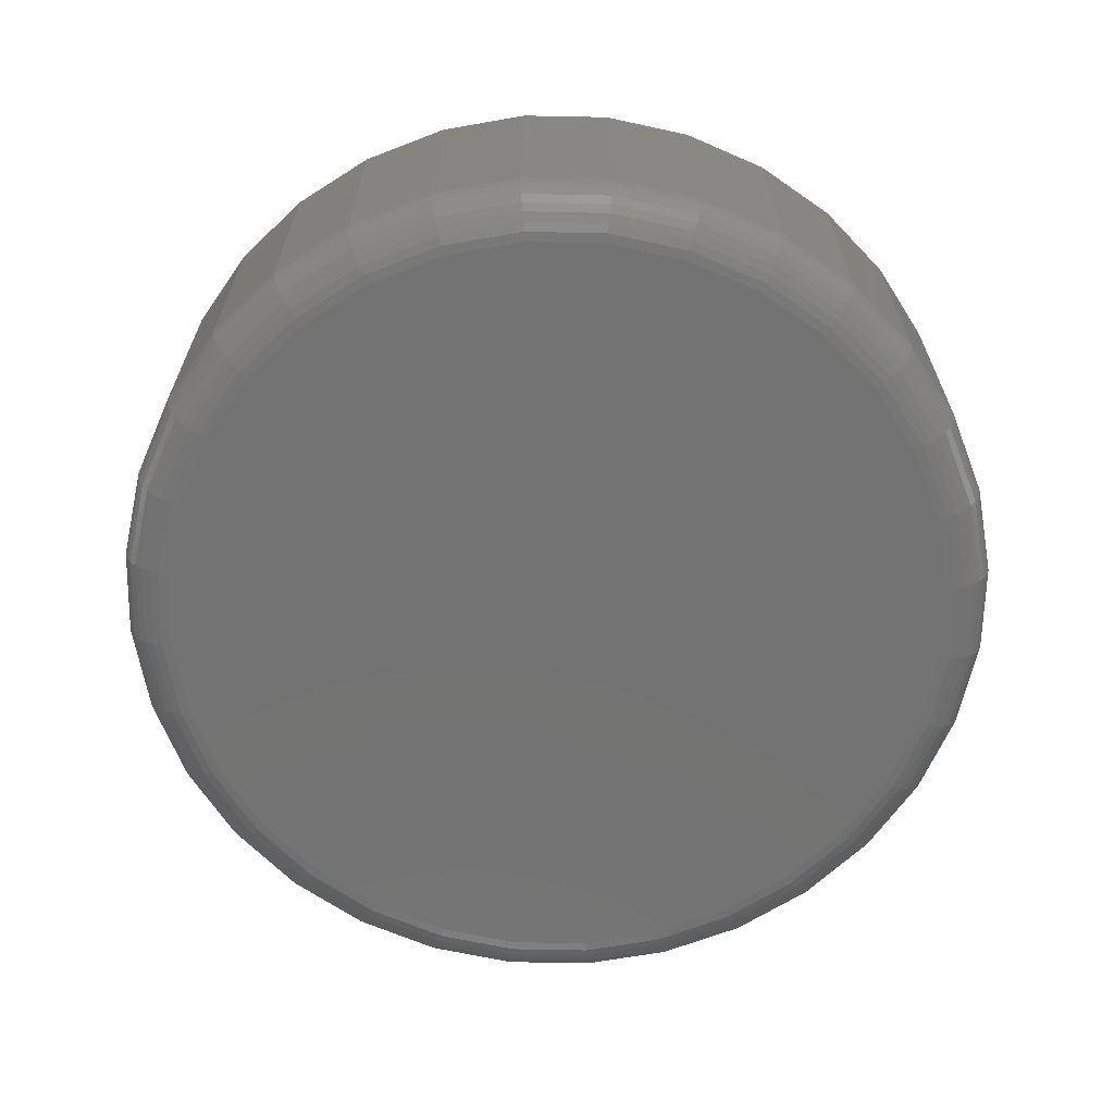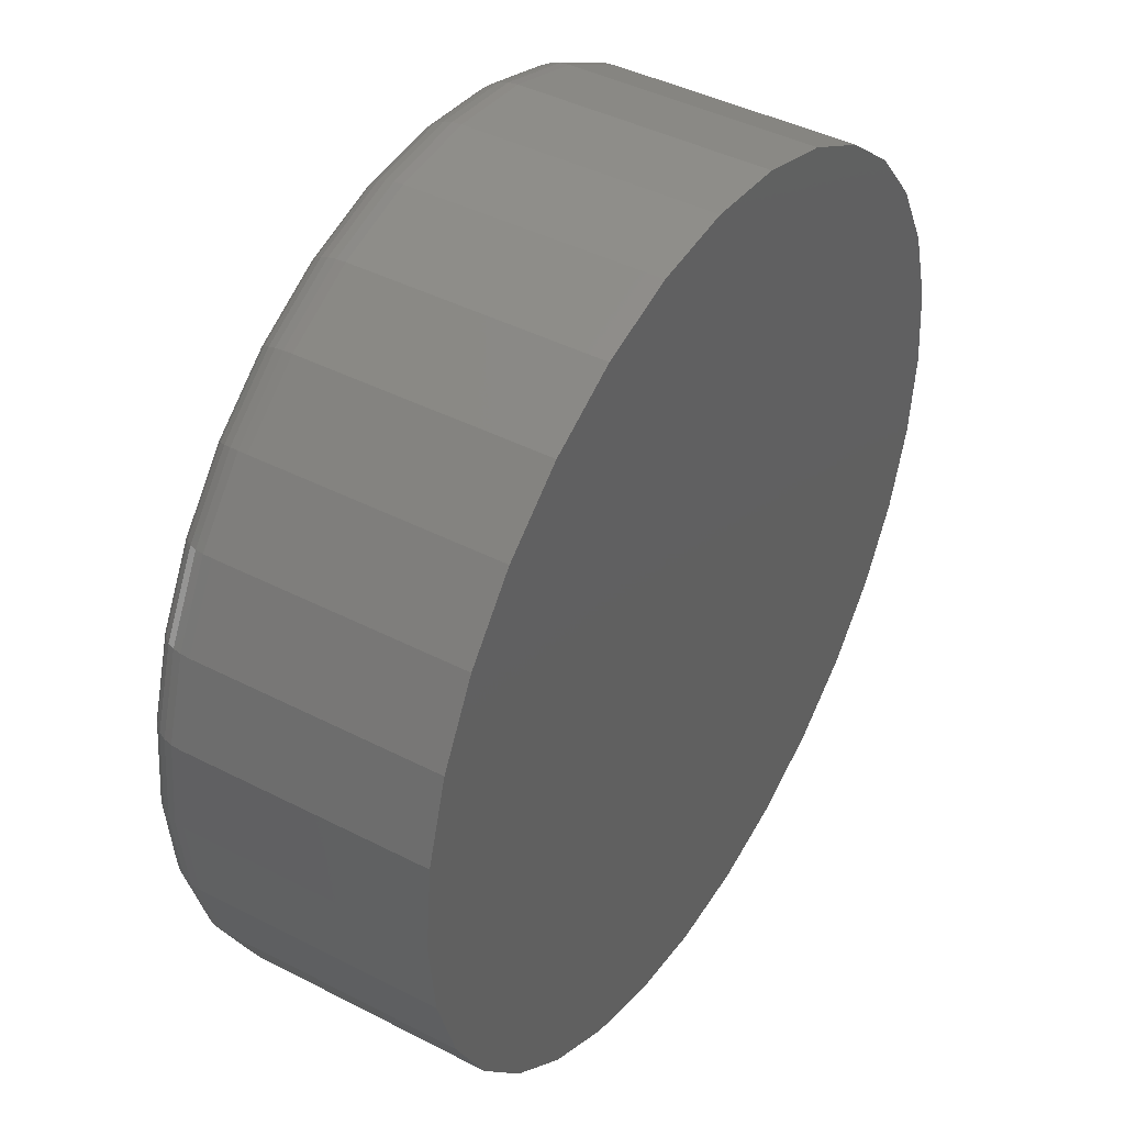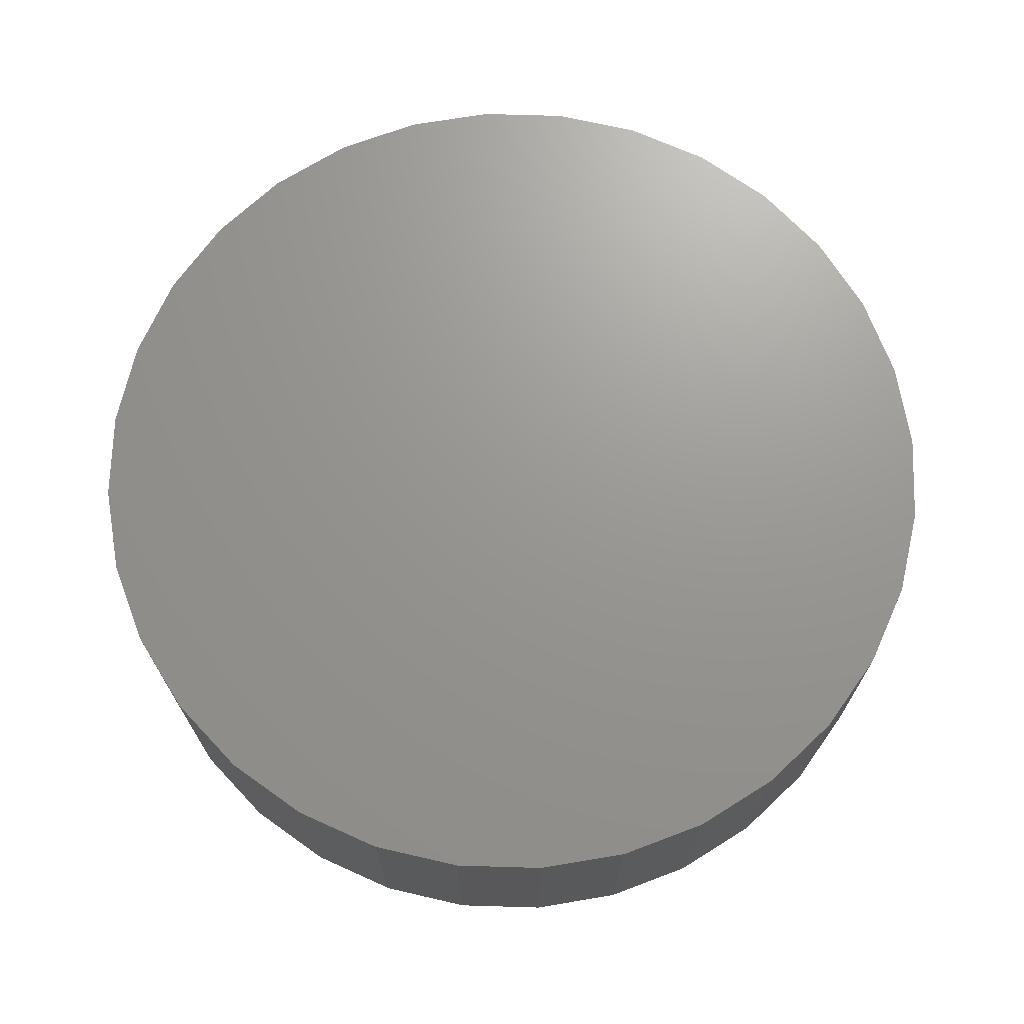
<metadata>
{"format":"stl","ext":"stl","renderer":"f3d","projection":"perspective","resolution":1024,"background":"white","views":[{"elev":-65.5,"azim":60.7,"up":"+Z"},{"elev":42.6,"azim":-58.4,"up":"+Y"},{"elev":70.2,"azim":-138.9,"up":"+Z"}]}
</metadata>
<code>
# stl→obj: 320 verts, 636 faces
v 0.3789 0.4107 0
v 0.4036 0.4083 0
v 0.3543 0.4083 0
v 0.3305 0.4011 0
v 0.4273 0.4011 0
v 0.3087 0.3894 0
v 0.4492 0.3894 0
v 0.4273 0.1674 0
v 0.3305 0.1674 0
v 0.4492 0.179 0
v 0.3543 0.1602 0
v 0.4036 0.1602 0
v 0.3789 0.1577 0
v 0.3087 0.179 0
v 0.2895 0.1948 0
v 0.4684 0.1948 0
v 0.2738 0.2139 0
v 0.4841 0.2139 0
v 0.2621 0.2358 0
v 0.4958 0.2358 0
v 0.2549 0.2595 0
v 0.503 0.2595 0
v 0.2525 0.2842 0
v 0.5054 0.2842 0
v 0.2549 0.3089 0
v 0.503 0.3089 0
v 0.2621 0.3326 0
v 0.4958 0.3326 0
v 0.2738 0.3545 0
v 0.4841 0.3545 0
v 0.2895 0.3736 0
v 0.4684 0.3736 0
v 0.5211 0.2842 0.01562
v 0.5211 0.2842 0.09375
v 0.5183 0.2565 0.01562
v 0.5183 0.2565 0.09375
v 0.5102 0.2298 0.01562
v 0.5102 0.2298 0.09375
v 0.4971 0.2053 0.01562
v 0.4971 0.2053 0.09375
v 0.4794 0.1837 0.01562
v 0.4794 0.1837 0.09375
v 0.4579 0.1661 0.01562
v 0.4579 0.1661 0.09375
v 0.4333 0.1529 0.01562
v 0.4333 0.1529 0.09375
v 0.4067 0.1448 0.01562
v 0.4067 0.1448 0.09375
v 0.3789 0.1421 0.01562
v 0.3789 0.1421 0.09375
v 0.3512 0.1448 0.01562
v 0.3512 0.1448 0.09375
v 0.3246 0.1529 0.01562
v 0.3246 0.1529 0.09375
v 0.3 0.1661 0.01562
v 0.3 0.1661 0.09375
v 0.2785 0.1837 0.01562
v 0.2785 0.1837 0.09375
v 0.2608 0.2053 0.01562
v 0.2608 0.2053 0.09375
v 0.2477 0.2298 0.01562
v 0.2477 0.2298 0.09375
v 0.2396 0.2565 0.01562
v 0.2396 0.2565 0.09375
v 0.2368 0.2842 0.01562
v 0.2368 0.2842 0.09375
v 0.2396 0.3119 0.01562
v 0.2396 0.3119 0.09375
v 0.2477 0.3386 0.01562
v 0.2477 0.3386 0.09375
v 0.2608 0.3632 0.01562
v 0.2608 0.3632 0.09375
v 0.2785 0.3847 0.01562
v 0.2785 0.3847 0.09375
v 0.3 0.4024 0.01562
v 0.3 0.4024 0.09375
v 0.3246 0.4155 0.01562
v 0.3246 0.4155 0.09375
v 0.3512 0.4236 0.01562
v 0.3512 0.4236 0.09375
v 0.3789 0.4263 0.01562
v 0.3789 0.4263 0.09375
v 0.4067 0.4236 0.01562
v 0.4067 0.4236 0.09375
v 0.4333 0.4155 0.01562
v 0.4333 0.4155 0.09375
v 0.4579 0.4024 0.01562
v 0.4579 0.4024 0.09375
v 0.4794 0.3847 0.01562
v 0.4794 0.3847 0.09375
v 0.4971 0.3632 0.01562
v 0.4971 0.3632 0.09375
v 0.5102 0.3386 0.01562
v 0.5102 0.3386 0.09375
v 0.5183 0.3119 0.01562
v 0.5183 0.3119 0.09375
v 0.2371 0.2842 0.01258
v 0.2399 0.3119 0.01258
v 0.238 0.2842 0.009646
v 0.2407 0.3117 0.009646
v 0.2395 0.2842 0.006944
v 0.2422 0.3114 0.006944
v 0.2414 0.2842 0.004576
v 0.2441 0.311 0.004576
v 0.2438 0.2842 0.002633
v 0.2464 0.3106 0.002633
v 0.2465 0.2842 0.001189
v 0.249 0.3101 0.001189
v 0.2494 0.2842 0.0003002
v 0.2519 0.3095 0.0003002
v 0.518 0.3119 0.01258
v 0.5208 0.2842 0.01258
v 0.5172 0.3117 0.009646
v 0.5199 0.2842 0.009646
v 0.5157 0.3114 0.006944
v 0.5184 0.2842 0.006944
v 0.5138 0.311 0.004576
v 0.5165 0.2842 0.004576
v 0.5115 0.3106 0.002633
v 0.5141 0.2842 0.002633
v 0.5089 0.3101 0.001189
v 0.5114 0.2842 0.001189
v 0.506 0.3095 0.0003002
v 0.5085 0.2842 0.0003002
v 0.51 0.3385 0.01258
v 0.5091 0.3381 0.009646
v 0.5078 0.3376 0.006944
v 0.506 0.3368 0.004576
v 0.5038 0.3359 0.002633
v 0.5013 0.3349 0.001189
v 0.4986 0.3338 0.0003002
v 0.4969 0.363 0.01258
v 0.4961 0.3625 0.009646
v 0.4949 0.3617 0.006944
v 0.4933 0.3606 0.004576
v 0.4913 0.3593 0.002633
v 0.4891 0.3578 0.001189
v 0.4866 0.3562 0.0003002
v 0.4792 0.3845 0.01258
v 0.4786 0.3839 0.009646
v 0.4776 0.3828 0.006944
v 0.4762 0.3815 0.004576
v 0.4745 0.3798 0.002633
v 0.4726 0.3779 0.001189
v 0.4705 0.3758 0.0003002
v 0.4577 0.4021 0.01258
v 0.4572 0.4014 0.009646
v 0.4564 0.4002 0.006944
v 0.4554 0.3986 0.004576
v 0.454 0.3966 0.002633
v 0.4525 0.3943 0.001189
v 0.4509 0.3919 0.0003002
v 0.4332 0.4152 0.01258
v 0.4329 0.4144 0.009646
v 0.4323 0.4131 0.006944
v 0.4316 0.4113 0.004576
v 0.4307 0.4091 0.002633
v 0.4296 0.4066 0.001189
v 0.4285 0.4039 0.0003002
v 0.4066 0.4233 0.01258
v 0.4064 0.4224 0.009646
v 0.4062 0.421 0.006944
v 0.4058 0.4191 0.004576
v 0.4053 0.4168 0.002633
v 0.4048 0.4141 0.001189
v 0.4042 0.4113 0.0003002
v 0.3789 0.426 0.01258
v 0.3789 0.4251 0.009646
v 0.3789 0.4237 0.006944
v 0.3789 0.4217 0.004576
v 0.3789 0.4194 0.002633
v 0.3789 0.4167 0.001189
v 0.3789 0.4137 0.0003002
v 0.3513 0.4233 0.01258
v 0.3515 0.4224 0.009646
v 0.3517 0.421 0.006944
v 0.3521 0.4191 0.004576
v 0.3526 0.4168 0.002633
v 0.3531 0.4141 0.001189
v 0.3537 0.4113 0.0003002
v 0.3247 0.4152 0.01258
v 0.325 0.4144 0.009646
v 0.3256 0.4131 0.006944
v 0.3263 0.4113 0.004576
v 0.3272 0.4091 0.002633
v 0.3283 0.4066 0.001189
v 0.3294 0.4039 0.0003002
v 0.3002 0.4021 0.01258
v 0.3007 0.4014 0.009646
v 0.3015 0.4002 0.006944
v 0.3025 0.3986 0.004576
v 0.3039 0.3966 0.002633
v 0.3054 0.3943 0.001189
v 0.307 0.3919 0.0003002
v 0.2787 0.3845 0.01258
v 0.2793 0.3839 0.009646
v 0.2803 0.3828 0.006944
v 0.2817 0.3815 0.004576
v 0.2834 0.3798 0.002633
v 0.2853 0.3779 0.001189
v 0.2874 0.3758 0.0003002
v 0.261 0.363 0.01258
v 0.2618 0.3625 0.009646
v 0.263 0.3617 0.006944
v 0.2646 0.3606 0.004576
v 0.2666 0.3593 0.002633
v 0.2688 0.3578 0.001189
v 0.2712 0.3562 0.0003002
v 0.2479 0.3385 0.01258
v 0.2488 0.3381 0.009646
v 0.2501 0.3376 0.006944
v 0.2519 0.3368 0.004576
v 0.2541 0.3359 0.002633
v 0.2566 0.3349 0.001189
v 0.2593 0.3338 0.0003002
v 0.518 0.2565 0.01258
v 0.5172 0.2567 0.009646
v 0.5157 0.257 0.006944
v 0.5138 0.2574 0.004576
v 0.5115 0.2578 0.002633
v 0.5089 0.2584 0.001189
v 0.506 0.2589 0.0003002
v 0.2399 0.2565 0.01258
v 0.2407 0.2567 0.009646
v 0.2422 0.257 0.006944
v 0.2441 0.2574 0.004576
v 0.2464 0.2578 0.002633
v 0.249 0.2584 0.001189
v 0.2519 0.2589 0.0003002
v 0.2479 0.2299 0.01258
v 0.2488 0.2303 0.009646
v 0.2501 0.2308 0.006944
v 0.2519 0.2316 0.004576
v 0.2541 0.2325 0.002633
v 0.2566 0.2335 0.001189
v 0.2593 0.2346 0.0003002
v 0.261 0.2054 0.01258
v 0.2618 0.2059 0.009646
v 0.263 0.2067 0.006944
v 0.2646 0.2078 0.004576
v 0.2666 0.2091 0.002633
v 0.2688 0.2106 0.001189
v 0.2712 0.2122 0.0003002
v 0.2787 0.1839 0.01258
v 0.2793 0.1846 0.009646
v 0.2803 0.1856 0.006944
v 0.2817 0.187 0.004576
v 0.2834 0.1886 0.002633
v 0.2853 0.1905 0.001189
v 0.2874 0.1926 0.0003002
v 0.3002 0.1663 0.01258
v 0.3007 0.167 0.009646
v 0.3015 0.1682 0.006944
v 0.3025 0.1699 0.004576
v 0.3039 0.1718 0.002633
v 0.3054 0.1741 0.001189
v 0.307 0.1765 0.0003002
v 0.3247 0.1532 0.01258
v 0.325 0.154 0.009646
v 0.3256 0.1554 0.006944
v 0.3263 0.1572 0.004576
v 0.3272 0.1593 0.002633
v 0.3283 0.1618 0.001189
v 0.3294 0.1645 0.0003002
v 0.3513 0.1451 0.01258
v 0.3515 0.146 0.009646
v 0.3517 0.1474 0.006944
v 0.3521 0.1493 0.004576
v 0.3526 0.1516 0.002633
v 0.3531 0.1543 0.001189
v 0.3537 0.1572 0.0003002
v 0.3789 0.1424 0.01258
v 0.3789 0.1433 0.009646
v 0.3789 0.1447 0.006944
v 0.3789 0.1467 0.004576
v 0.3789 0.149 0.002633
v 0.3789 0.1518 0.001189
v 0.3789 0.1547 0.0003002
v 0.4066 0.1451 0.01258
v 0.4064 0.146 0.009646
v 0.4062 0.1474 0.006944
v 0.4058 0.1493 0.004576
v 0.4053 0.1516 0.002633
v 0.4048 0.1543 0.001189
v 0.4042 0.1572 0.0003002
v 0.4332 0.1532 0.01258
v 0.4329 0.154 0.009646
v 0.4323 0.1554 0.006944
v 0.4316 0.1572 0.004576
v 0.4307 0.1593 0.002633
v 0.4296 0.1618 0.001189
v 0.4285 0.1645 0.0003002
v 0.4577 0.1663 0.01258
v 0.4572 0.167 0.009646
v 0.4564 0.1682 0.006944
v 0.4554 0.1699 0.004576
v 0.454 0.1718 0.002633
v 0.4525 0.1741 0.001189
v 0.4509 0.1765 0.0003002
v 0.4792 0.1839 0.01258
v 0.4786 0.1846 0.009646
v 0.4776 0.1856 0.006944
v 0.4762 0.187 0.004576
v 0.4745 0.1886 0.002633
v 0.4726 0.1905 0.001189
v 0.4705 0.1926 0.0003002
v 0.4969 0.2054 0.01258
v 0.4961 0.2059 0.009646
v 0.4949 0.2067 0.006944
v 0.4933 0.2078 0.004576
v 0.4913 0.2091 0.002633
v 0.4891 0.2106 0.001189
v 0.4866 0.2122 0.0003002
v 0.51 0.2299 0.01258
v 0.5091 0.2303 0.009646
v 0.5078 0.2308 0.006944
v 0.506 0.2316 0.004576
v 0.5038 0.2325 0.002633
v 0.5013 0.2335 0.001189
v 0.4986 0.2346 0.0003002
f 1 2 3
f 4 3 2
f 5 4 2
f 6 4 5
f 7 6 5
f 8 9 10
f 11 9 8
f 12 11 8
f 13 11 12
f 9 14 10
f 10 14 15
f 10 15 16
f 16 15 17
f 16 17 18
f 18 17 19
f 18 19 20
f 20 19 21
f 20 21 22
f 22 21 23
f 22 23 24
f 24 23 25
f 24 25 26
f 26 25 27
f 26 27 28
f 28 27 29
f 28 29 30
f 30 29 31
f 30 31 32
f 32 31 6
f 32 6 7
f 33 34 35
f 35 34 36
f 35 36 37
f 37 36 38
f 37 38 39
f 39 38 40
f 39 40 41
f 41 40 42
f 41 42 43
f 43 42 44
f 43 44 45
f 45 44 46
f 45 46 47
f 47 46 48
f 47 48 49
f 49 48 50
f 49 50 51
f 51 50 52
f 51 52 53
f 53 52 54
f 53 54 55
f 55 54 56
f 55 56 57
f 57 56 58
f 57 58 59
f 59 58 60
f 59 60 61
f 61 60 62
f 61 62 63
f 63 62 64
f 63 64 65
f 65 64 66
f 65 66 67
f 67 66 68
f 67 68 69
f 69 68 70
f 69 70 71
f 71 70 72
f 71 72 73
f 73 72 74
f 73 74 75
f 75 74 76
f 75 76 77
f 77 76 78
f 77 78 79
f 79 78 80
f 79 80 81
f 81 80 82
f 81 82 83
f 83 82 84
f 83 84 85
f 85 84 86
f 85 86 87
f 87 86 88
f 87 88 89
f 89 88 90
f 89 90 91
f 91 90 92
f 91 92 93
f 93 92 94
f 93 94 95
f 95 94 96
f 95 96 33
f 33 96 34
f 65 67 97
f 97 67 98
f 97 98 99
f 99 98 100
f 99 100 101
f 101 100 102
f 101 102 103
f 103 102 104
f 103 104 105
f 105 104 106
f 105 106 107
f 107 106 108
f 107 108 109
f 109 108 110
f 109 110 23
f 23 110 25
f 95 33 111
f 111 33 112
f 111 112 113
f 113 112 114
f 113 114 115
f 115 114 116
f 115 116 117
f 117 116 118
f 117 118 119
f 119 118 120
f 119 120 121
f 121 120 122
f 121 122 123
f 123 122 124
f 123 124 26
f 26 124 24
f 93 95 125
f 125 95 111
f 125 111 126
f 126 111 113
f 126 113 127
f 127 113 115
f 127 115 128
f 128 115 117
f 128 117 129
f 129 117 119
f 129 119 130
f 130 119 121
f 130 121 131
f 131 121 123
f 131 123 28
f 28 123 26
f 91 93 132
f 132 93 125
f 132 125 133
f 133 125 126
f 133 126 134
f 134 126 127
f 134 127 135
f 135 127 128
f 135 128 136
f 136 128 129
f 136 129 137
f 137 129 130
f 137 130 138
f 138 130 131
f 138 131 30
f 30 131 28
f 89 91 139
f 139 91 132
f 139 132 140
f 140 132 133
f 140 133 141
f 141 133 134
f 141 134 142
f 142 134 135
f 142 135 143
f 143 135 136
f 143 136 144
f 144 136 137
f 144 137 145
f 145 137 138
f 145 138 32
f 32 138 30
f 87 89 146
f 146 89 139
f 146 139 147
f 147 139 140
f 147 140 148
f 148 140 141
f 148 141 149
f 149 141 142
f 149 142 150
f 150 142 143
f 150 143 151
f 151 143 144
f 151 144 152
f 152 144 145
f 152 145 7
f 7 145 32
f 85 87 153
f 153 87 146
f 153 146 154
f 154 146 147
f 154 147 155
f 155 147 148
f 155 148 156
f 156 148 149
f 156 149 157
f 157 149 150
f 157 150 158
f 158 150 151
f 158 151 159
f 159 151 152
f 159 152 5
f 5 152 7
f 83 85 160
f 160 85 153
f 160 153 161
f 161 153 154
f 161 154 162
f 162 154 155
f 162 155 163
f 163 155 156
f 163 156 164
f 164 156 157
f 164 157 165
f 165 157 158
f 165 158 166
f 166 158 159
f 166 159 2
f 2 159 5
f 81 83 167
f 167 83 160
f 167 160 168
f 168 160 161
f 168 161 169
f 169 161 162
f 169 162 170
f 170 162 163
f 170 163 171
f 171 163 164
f 171 164 172
f 172 164 165
f 172 165 173
f 173 165 166
f 173 166 1
f 1 166 2
f 79 81 174
f 174 81 167
f 174 167 175
f 175 167 168
f 175 168 176
f 176 168 169
f 176 169 177
f 177 169 170
f 177 170 178
f 178 170 171
f 178 171 179
f 179 171 172
f 179 172 180
f 180 172 173
f 180 173 3
f 3 173 1
f 77 79 181
f 181 79 174
f 181 174 182
f 182 174 175
f 182 175 183
f 183 175 176
f 183 176 184
f 184 176 177
f 184 177 185
f 185 177 178
f 185 178 186
f 186 178 179
f 186 179 187
f 187 179 180
f 187 180 4
f 4 180 3
f 75 77 188
f 188 77 181
f 188 181 189
f 189 181 182
f 189 182 190
f 190 182 183
f 190 183 191
f 191 183 184
f 191 184 192
f 192 184 185
f 192 185 193
f 193 185 186
f 193 186 194
f 194 186 187
f 194 187 6
f 6 187 4
f 73 75 195
f 195 75 188
f 195 188 196
f 196 188 189
f 196 189 197
f 197 189 190
f 197 190 198
f 198 190 191
f 198 191 199
f 199 191 192
f 199 192 200
f 200 192 193
f 200 193 201
f 201 193 194
f 201 194 31
f 31 194 6
f 71 73 202
f 202 73 195
f 202 195 203
f 203 195 196
f 203 196 204
f 204 196 197
f 204 197 205
f 205 197 198
f 205 198 206
f 206 198 199
f 206 199 207
f 207 199 200
f 207 200 208
f 208 200 201
f 208 201 29
f 29 201 31
f 69 71 209
f 209 71 202
f 209 202 210
f 210 202 203
f 210 203 211
f 211 203 204
f 211 204 212
f 212 204 205
f 212 205 213
f 213 205 206
f 213 206 214
f 214 206 207
f 214 207 215
f 215 207 208
f 215 208 27
f 27 208 29
f 67 69 98
f 98 69 209
f 98 209 100
f 100 209 210
f 100 210 102
f 102 210 211
f 102 211 104
f 104 211 212
f 104 212 106
f 106 212 213
f 106 213 108
f 108 213 214
f 108 214 110
f 110 214 215
f 110 215 25
f 25 215 27
f 33 35 112
f 112 35 216
f 112 216 114
f 114 216 217
f 114 217 116
f 116 217 218
f 116 218 118
f 118 218 219
f 118 219 120
f 120 219 220
f 120 220 122
f 122 220 221
f 122 221 124
f 124 221 222
f 124 222 24
f 24 222 22
f 63 65 223
f 223 65 97
f 223 97 224
f 224 97 99
f 224 99 225
f 225 99 101
f 225 101 226
f 226 101 103
f 226 103 227
f 227 103 105
f 227 105 228
f 228 105 107
f 228 107 229
f 229 107 109
f 229 109 21
f 21 109 23
f 61 63 230
f 230 63 223
f 230 223 231
f 231 223 224
f 231 224 232
f 232 224 225
f 232 225 233
f 233 225 226
f 233 226 234
f 234 226 227
f 234 227 235
f 235 227 228
f 235 228 236
f 236 228 229
f 236 229 19
f 19 229 21
f 59 61 237
f 237 61 230
f 237 230 238
f 238 230 231
f 238 231 239
f 239 231 232
f 239 232 240
f 240 232 233
f 240 233 241
f 241 233 234
f 241 234 242
f 242 234 235
f 242 235 243
f 243 235 236
f 243 236 17
f 17 236 19
f 57 59 244
f 244 59 237
f 244 237 245
f 245 237 238
f 245 238 246
f 246 238 239
f 246 239 247
f 247 239 240
f 247 240 248
f 248 240 241
f 248 241 249
f 249 241 242
f 249 242 250
f 250 242 243
f 250 243 15
f 15 243 17
f 55 57 251
f 251 57 244
f 251 244 252
f 252 244 245
f 252 245 253
f 253 245 246
f 253 246 254
f 254 246 247
f 254 247 255
f 255 247 248
f 255 248 256
f 256 248 249
f 256 249 257
f 257 249 250
f 257 250 14
f 14 250 15
f 53 55 258
f 258 55 251
f 258 251 259
f 259 251 252
f 259 252 260
f 260 252 253
f 260 253 261
f 261 253 254
f 261 254 262
f 262 254 255
f 262 255 263
f 263 255 256
f 263 256 264
f 264 256 257
f 264 257 9
f 9 257 14
f 51 53 265
f 265 53 258
f 265 258 266
f 266 258 259
f 266 259 267
f 267 259 260
f 267 260 268
f 268 260 261
f 268 261 269
f 269 261 262
f 269 262 270
f 270 262 263
f 270 263 271
f 271 263 264
f 271 264 11
f 11 264 9
f 49 51 272
f 272 51 265
f 272 265 273
f 273 265 266
f 273 266 274
f 274 266 267
f 274 267 275
f 275 267 268
f 275 268 276
f 276 268 269
f 276 269 277
f 277 269 270
f 277 270 278
f 278 270 271
f 278 271 13
f 13 271 11
f 47 49 279
f 279 49 272
f 279 272 280
f 280 272 273
f 280 273 281
f 281 273 274
f 281 274 282
f 282 274 275
f 282 275 283
f 283 275 276
f 283 276 284
f 284 276 277
f 284 277 285
f 285 277 278
f 285 278 12
f 12 278 13
f 45 47 286
f 286 47 279
f 286 279 287
f 287 279 280
f 287 280 288
f 288 280 281
f 288 281 289
f 289 281 282
f 289 282 290
f 290 282 283
f 290 283 291
f 291 283 284
f 291 284 292
f 292 284 285
f 292 285 8
f 8 285 12
f 43 45 293
f 293 45 286
f 293 286 294
f 294 286 287
f 294 287 295
f 295 287 288
f 295 288 296
f 296 288 289
f 296 289 297
f 297 289 290
f 297 290 298
f 298 290 291
f 298 291 299
f 299 291 292
f 299 292 10
f 10 292 8
f 41 43 300
f 300 43 293
f 300 293 301
f 301 293 294
f 301 294 302
f 302 294 295
f 302 295 303
f 303 295 296
f 303 296 304
f 304 296 297
f 304 297 305
f 305 297 298
f 305 298 306
f 306 298 299
f 306 299 16
f 16 299 10
f 39 41 307
f 307 41 300
f 307 300 308
f 308 300 301
f 308 301 309
f 309 301 302
f 309 302 310
f 310 302 303
f 310 303 311
f 311 303 304
f 311 304 312
f 312 304 305
f 312 305 313
f 313 305 306
f 313 306 18
f 18 306 16
f 37 39 314
f 314 39 307
f 314 307 315
f 315 307 308
f 315 308 316
f 316 308 309
f 316 309 317
f 317 309 310
f 317 310 318
f 318 310 311
f 318 311 319
f 319 311 312
f 319 312 320
f 320 312 313
f 320 313 20
f 20 313 18
f 35 37 216
f 216 37 314
f 216 314 217
f 217 314 315
f 217 315 218
f 218 315 316
f 218 316 219
f 219 316 317
f 219 317 220
f 220 317 318
f 220 318 221
f 221 318 319
f 221 319 222
f 222 319 320
f 222 320 22
f 22 320 20
f 80 84 82
f 84 80 78
f 84 78 86
f 46 52 48
f 48 52 50
f 86 78 88
f 88 78 76
f 88 76 90
f 90 76 74
f 90 74 92
f 92 74 72
f 92 72 94
f 94 72 70
f 94 70 96
f 96 70 68
f 96 68 34
f 34 68 66
f 34 66 36
f 36 66 64
f 36 64 38
f 38 64 62
f 38 62 40
f 40 62 60
f 40 60 42
f 42 60 58
f 42 58 44
f 44 58 56
f 44 56 46
f 46 56 54
f 46 54 52

</code>
